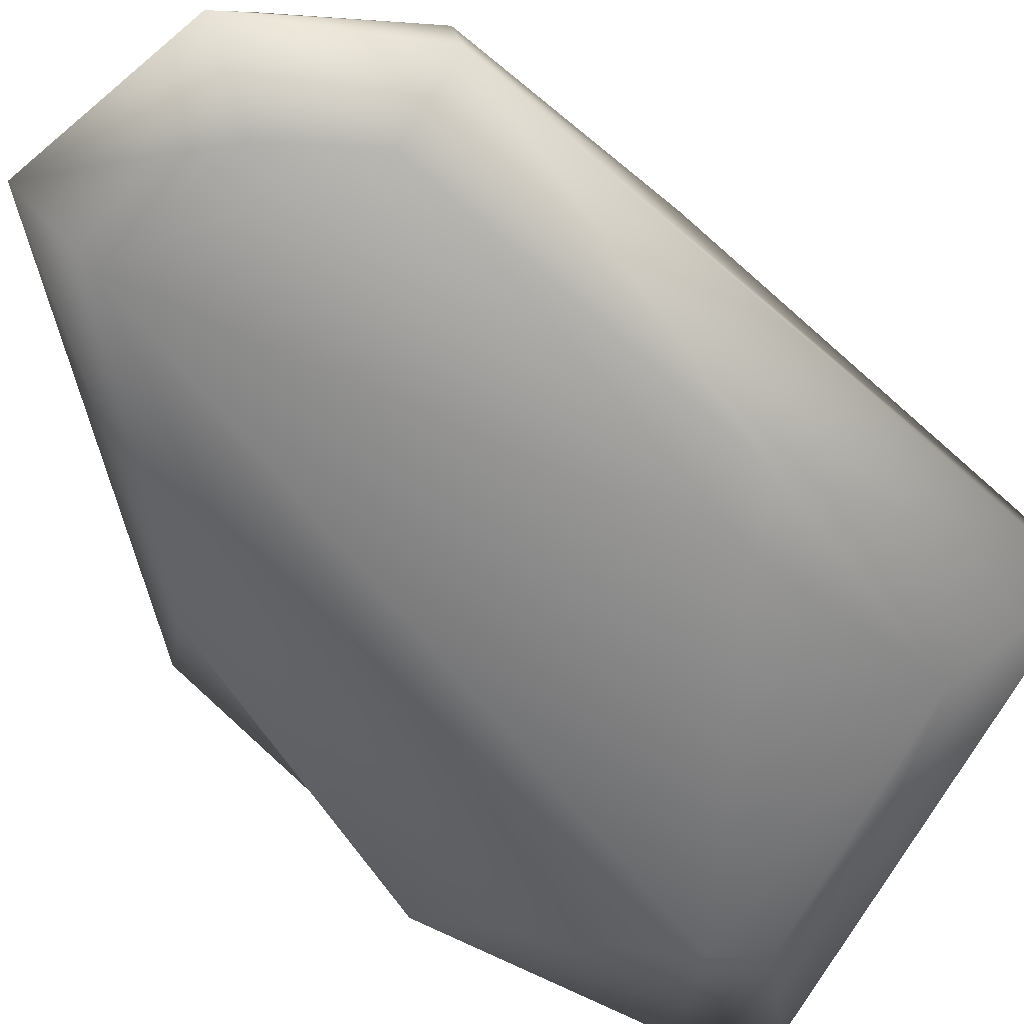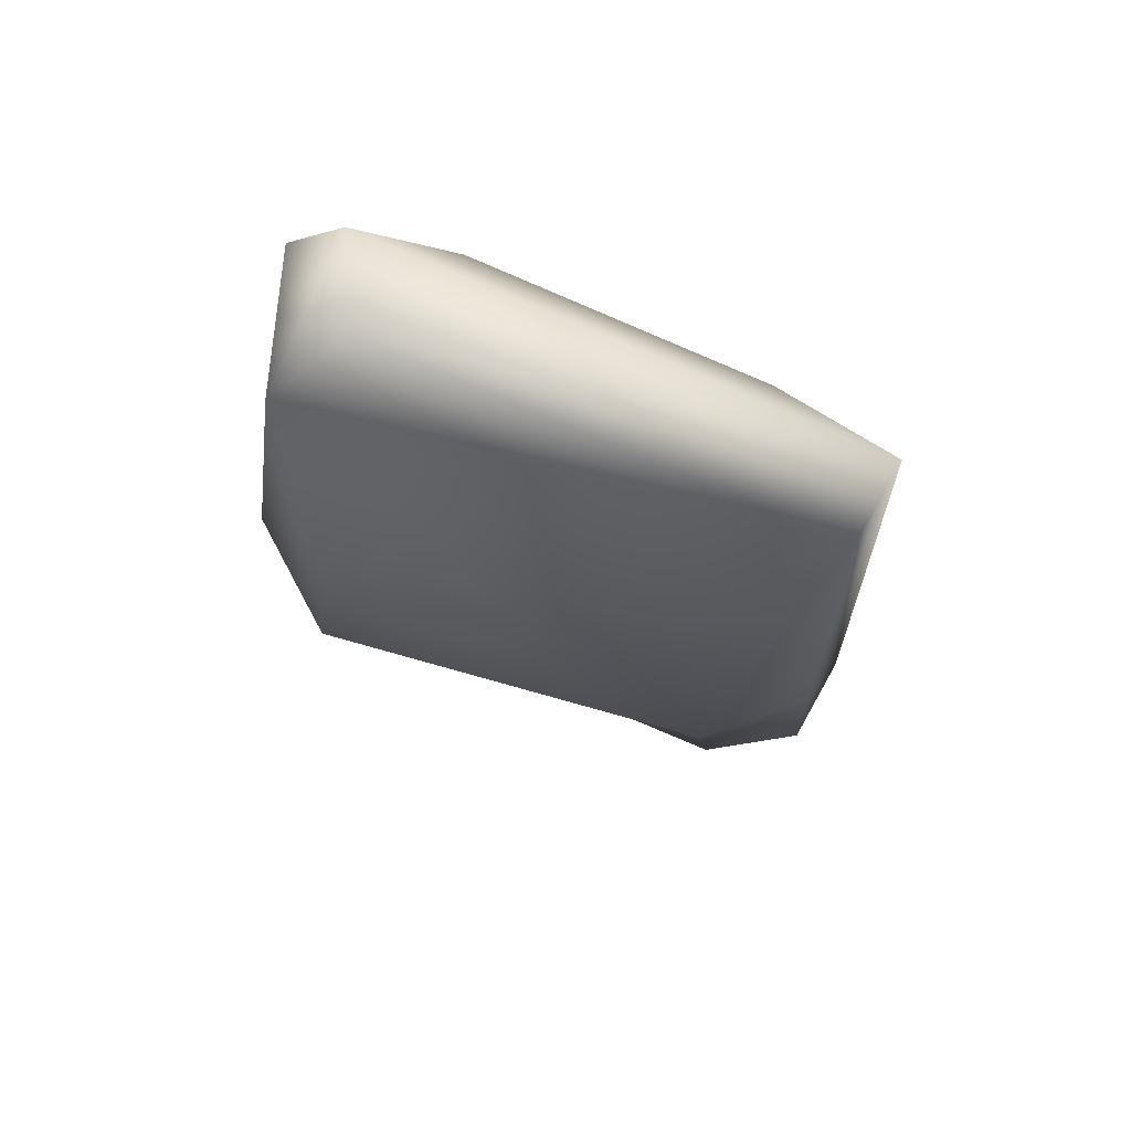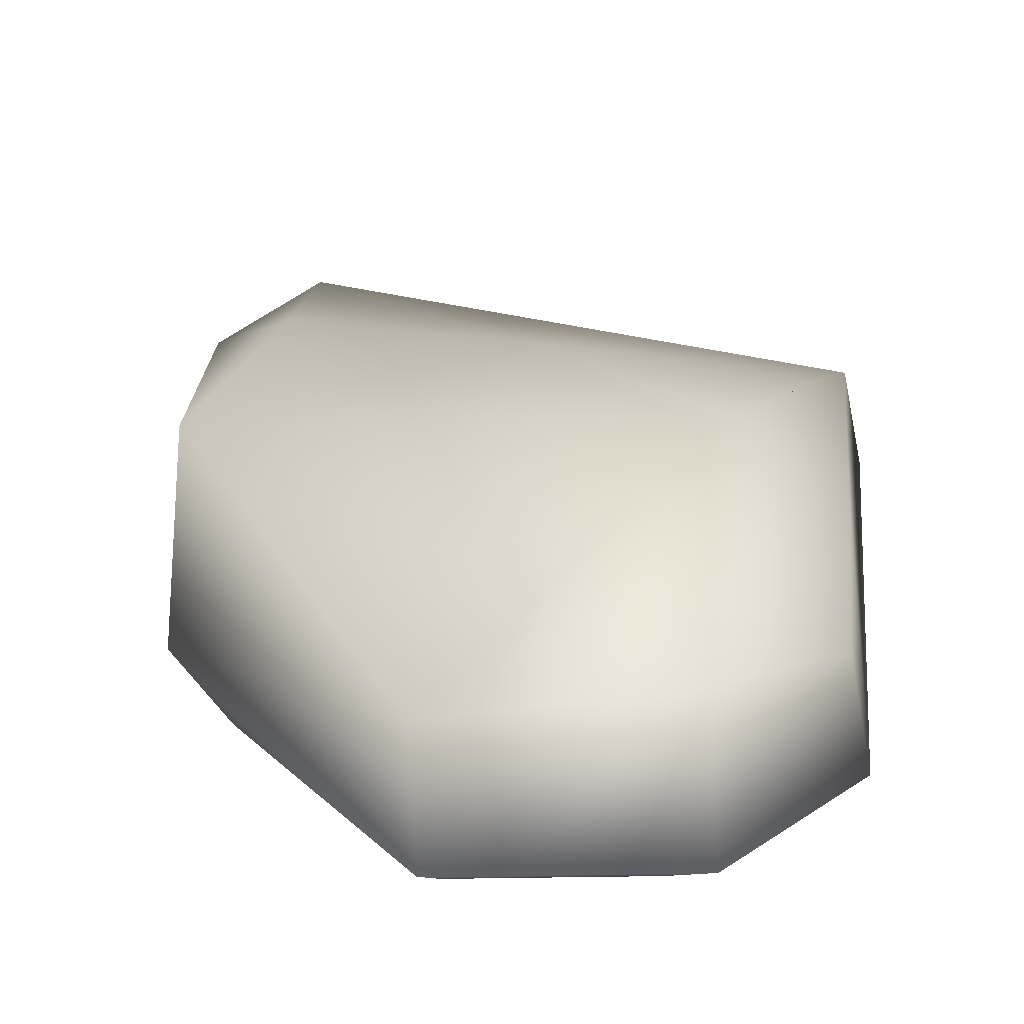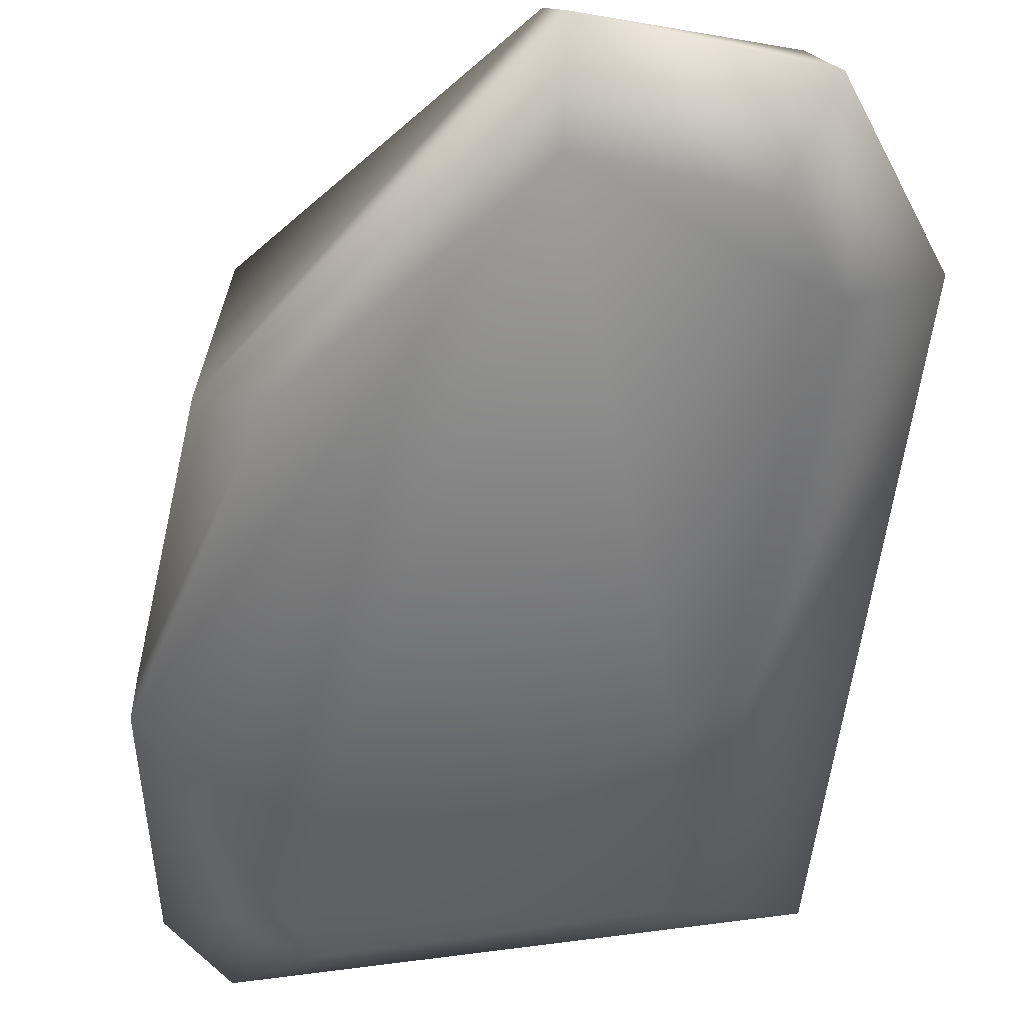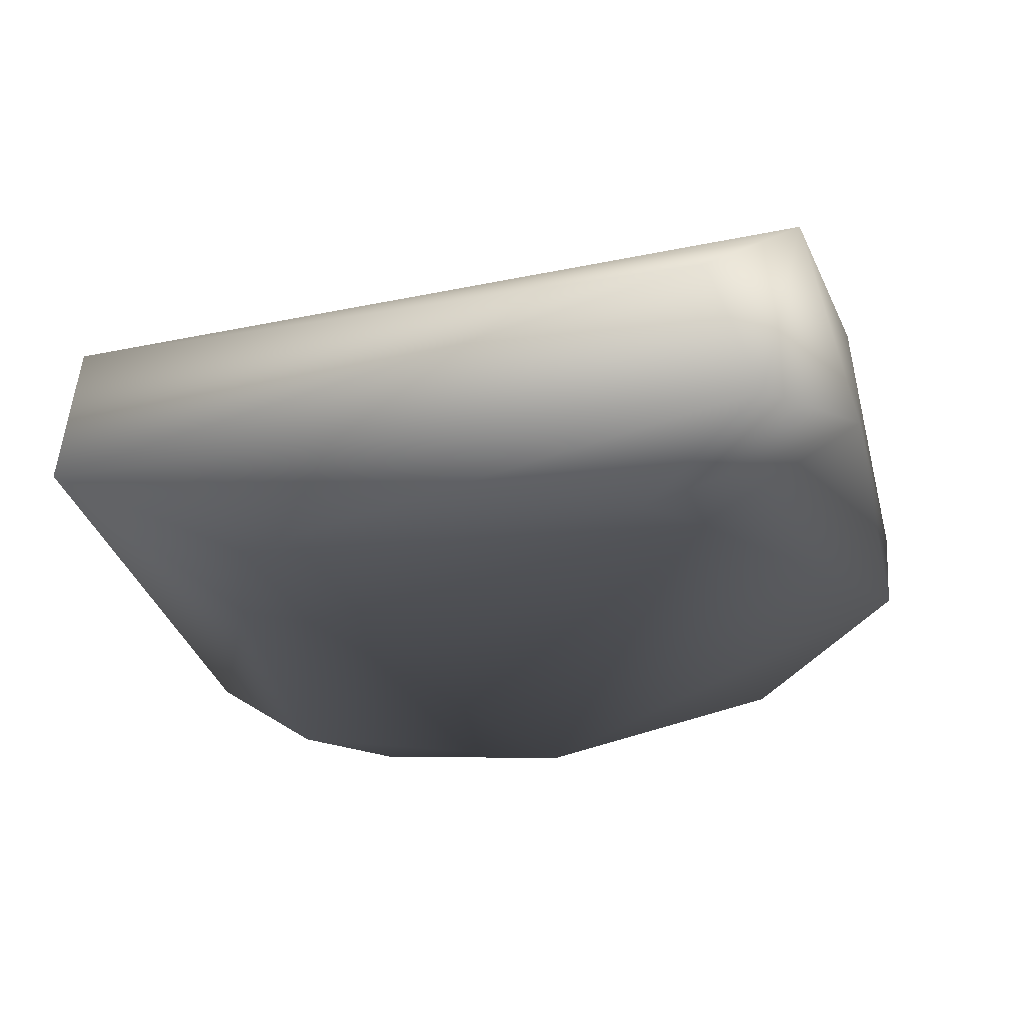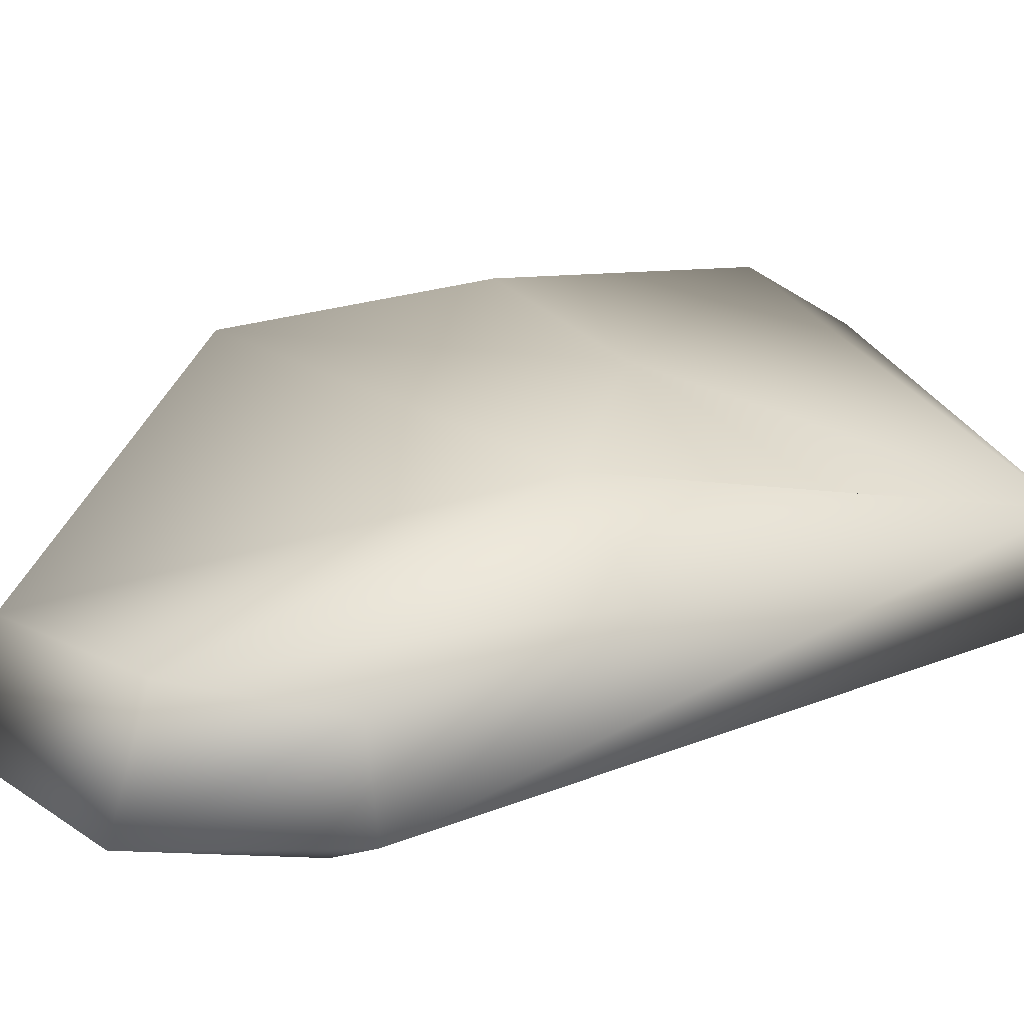
<metadata>
{"format":"obj","ext":"obj","renderer":"f3d","projection":"perspective","resolution":1024,"background":"white","views":[{"elev":-61.9,"azim":-130.0,"up":"+Y"},{"elev":72.8,"azim":-161.3,"up":"+Z"},{"elev":20.8,"azim":-172.2,"up":"+Y"},{"elev":-53.2,"azim":175.9,"up":"+Y"},{"elev":-16.8,"azim":6.6,"up":"+Y"},{"elev":23.7,"azim":-122.1,"up":"+Y"}]}
</metadata>
<code>
g Mesh1 Model
v 8.688 3.124 0.8646
v 0.2928 2.245 -0
v 7.665 2.245 2.06
f 1 2 3
v 4.588 3.856 -4.264
f 2 1 4
v 8.084 4.038 -4.264
f 5 4 1
v 8.59 3.905 -8.529
f 6 4 5
v 1.636 3.905 -7.066
f 6 7 4
v 4.804 2.316 -13.51
f 7 6 8
v 8.883 0.7809 -8.529
f 6 9 8
v 9.233 3.514 -3.78
f 6 10 9
f 6 5 10
f 1 10 5
v 9.273 0.7809 0.8646
f 11 10 1
v 9.624 0.7809 -3.78
f 10 11 12
v 9.624 0 -3.78
f 12 11 13
v 7.477 0 -0.1707
f 14 13 11
v 4.55 0 -12.85
v 7.9 0 -9.063
v 2.281 0 -3.994
v 0.9338 0 -11.01
v 1.976 0 -12.42
f 15 16 13 14 17 18 19
v 4.588 0.7809 -14.26
f 15 20 16
v 1.287 0.7809 -13.72
f 19 21 20 15
f 19 18 21
v -0.3415 0.7809 -11.03
f 22 21 18
v -0.04869 2.343 -11.03
f 22 23 21
v 0.07408 2.698 -7.066
f 23 22 24
f 2 24 22
v 0.9644 3.075 -3.533
f 2 25 7 24
f 2 4 25
f 25 4 7
v 1.503 2.707 -12.97
f 26 24 7
f 24 26 23
f 26 21 23
f 21 26 20
f 8 20 26
f 20 8 9
f 9 16 20
f 9 12 16
f 12 9 10
f 13 16 12
f 7 8 26
v 0 0.7809 -0
f 2 22 27
v 1.306 0.2861 -4.479
f 22 28 27
f 18 28 22
f 17 28 18
v 2.089 0 -0.6894
f 28 17 29
v 6.864 0 0.5467
f 29 17 14 30
v 8.251 0.7809 2.06
f 30 14 11 31
f 1 31 11
f 1 3 31
f 31 3 27
f 2 27 3
f 27 29 31
f 29 27 28
f 30 31 29

</code>
